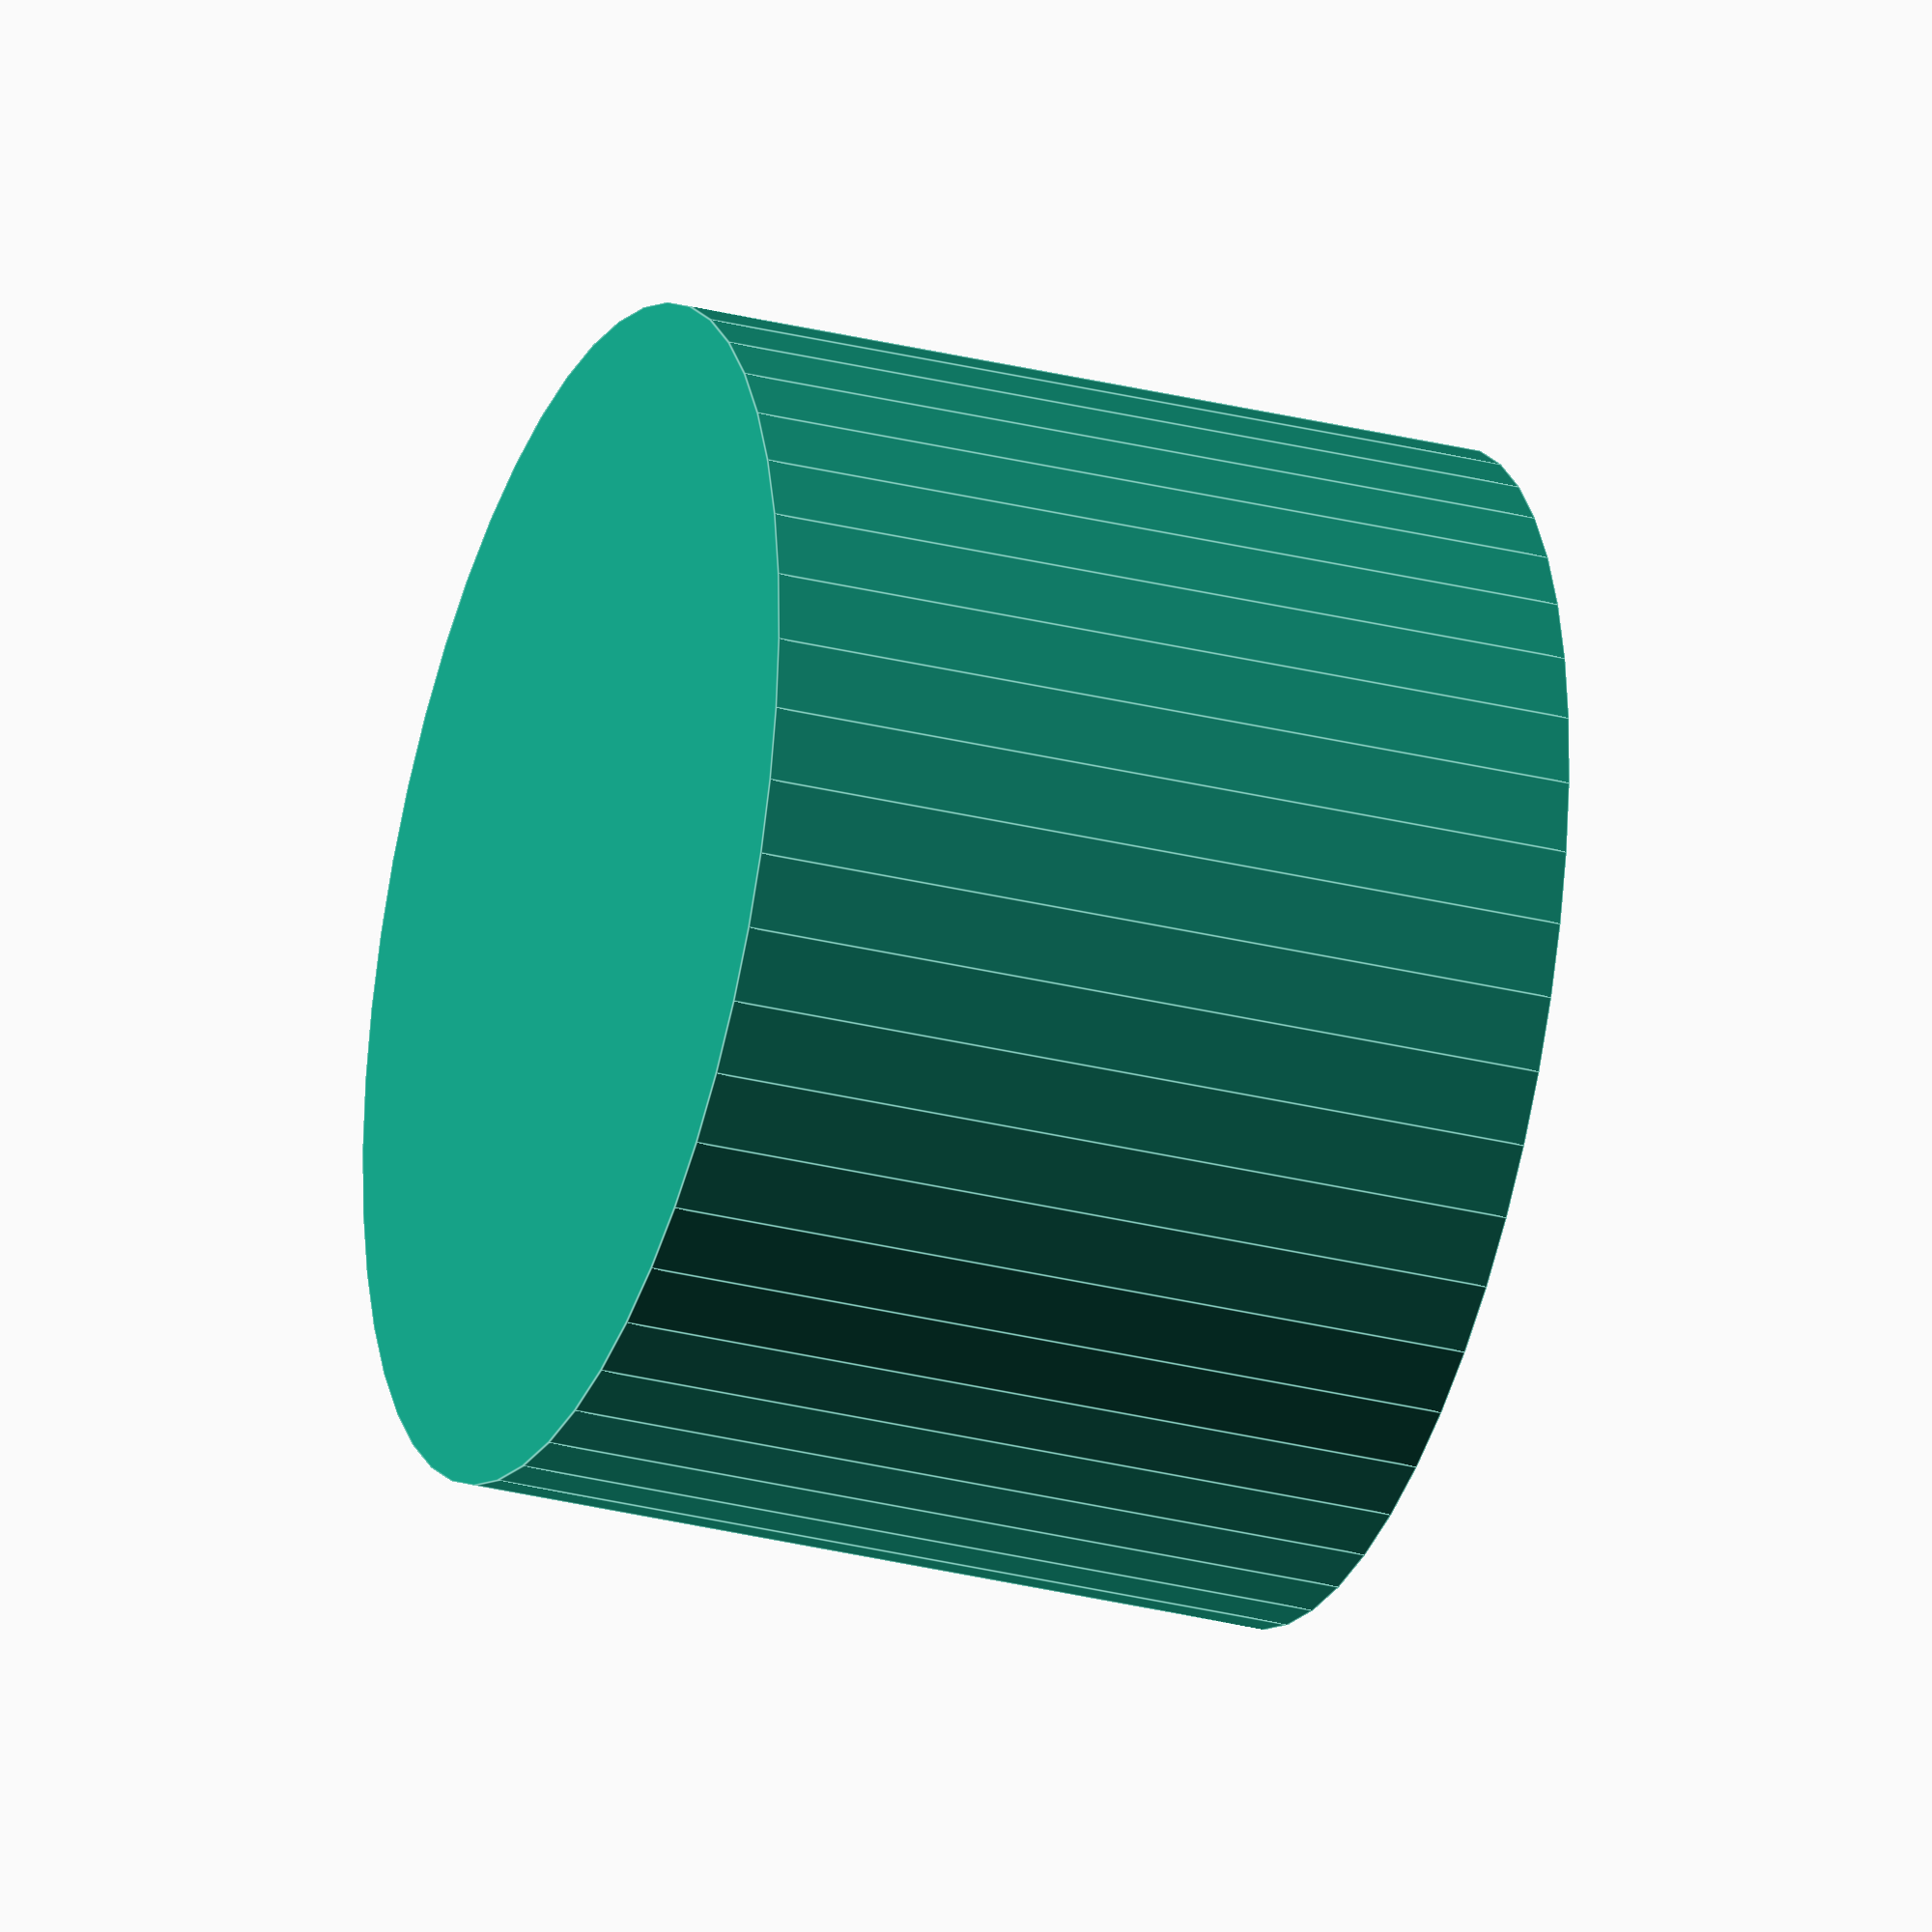
<openscad>
/*
    This is a simple cap for a rounded pipe. Uses include:
    - capping PVC pipe
    - chair foot
    - cup or bowl
    
    Author: Alex Kazim
*/

/* [Main] */

// diameter of the pipe to cap
inner_diam_top = 25.5;

// top wall thickness
wall_thickness_top = 3;

// diameter of the pipe to cap
inner_diam_base = 25.5;

// thickness at the base
wall_thickness_base = 3;

// height of the cap
height = 20;

// thickness of the floor
floor_thickness = 5;

/* [Hidden] */

$fn = 50;

AKRoundCap(inner_diam_top,wall_thickness_top,inner_diam_base,wall_thickness_base,height,floor_thickness);

// Open-ended round end-cap; some examples:
// - pipe or round shaft
// - chair leg
// - cup or bowl
// 
// idt - inner diameter at top of cap (open-end)
// wtt - wall thickness at top of cap
// idb - inner diameter at base of cap (closed-end)
// wtb - wall thickness at base of cap
// h - z-height of cap
// ft - floor thickness
module AKRoundCap(idt,wtt,idb,wtb,h,ft) {
    outer_radius_base = (idb + wtb)/2;
    outer_radius_top = (idt + wtt)/2;
    
    difference() {
        cylinder(h,outer_radius_base,outer_radius_top);
        translate([0,0,ft]) {
            cylinder(h-ft,idb/2,idt/2);
        }
    }
}

</openscad>
<views>
elev=209.6 azim=163.1 roll=290.3 proj=o view=edges
</views>
